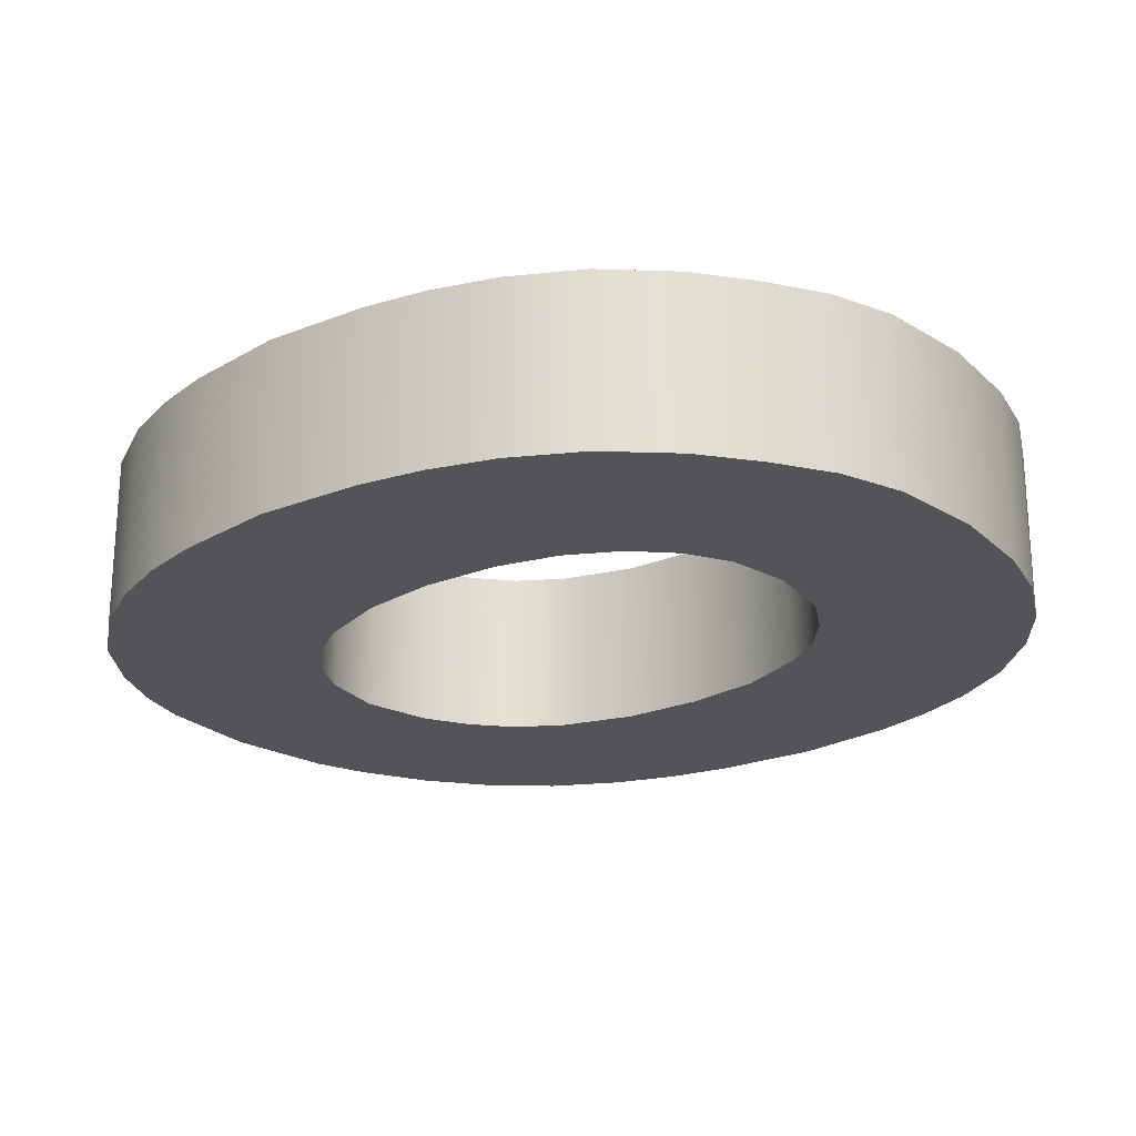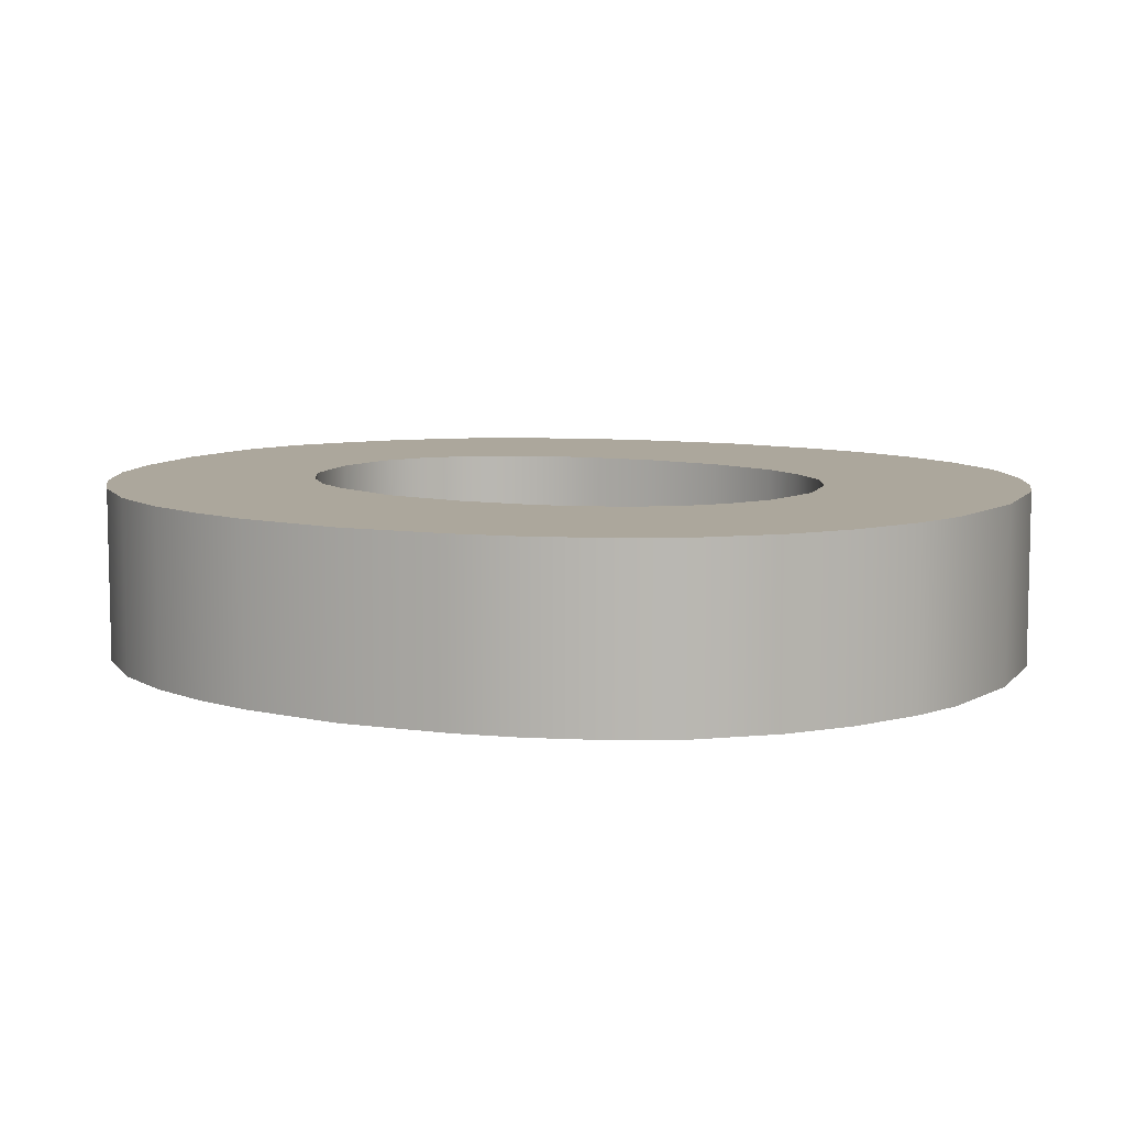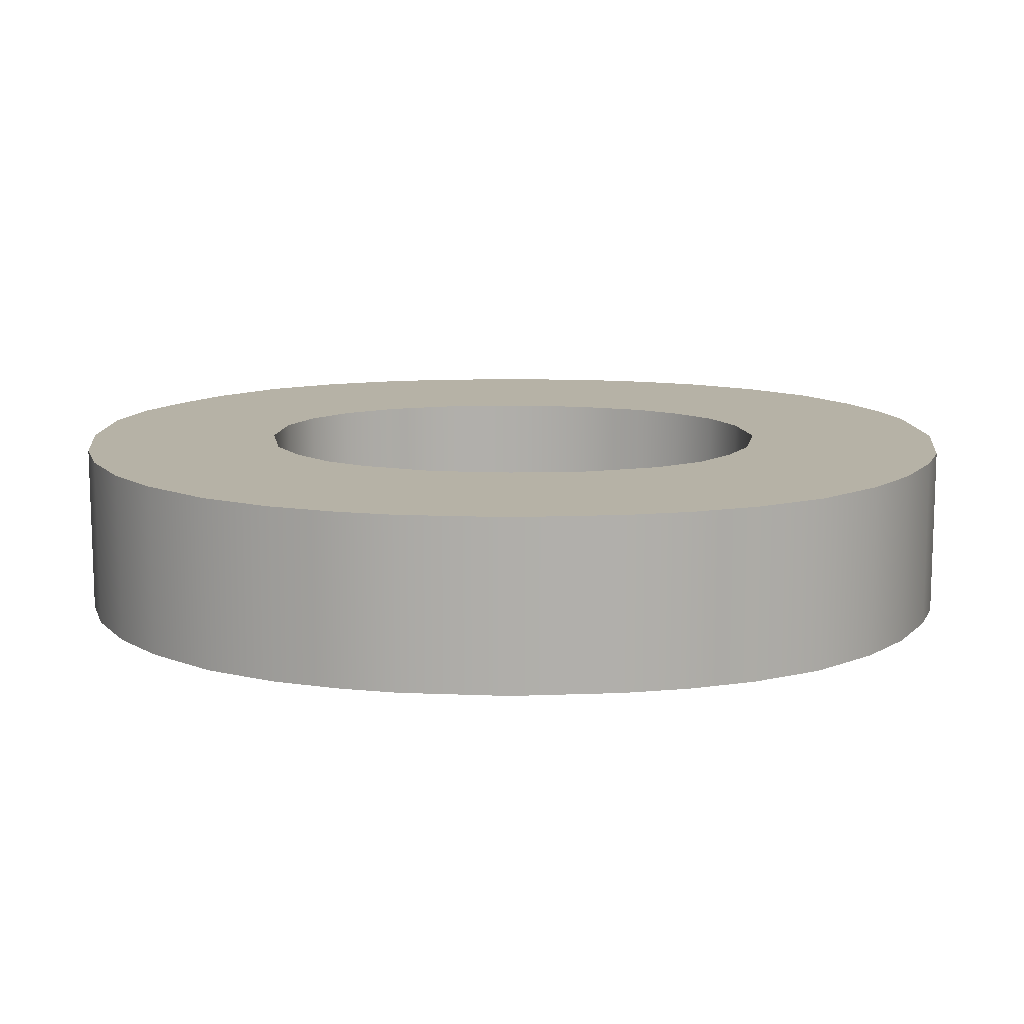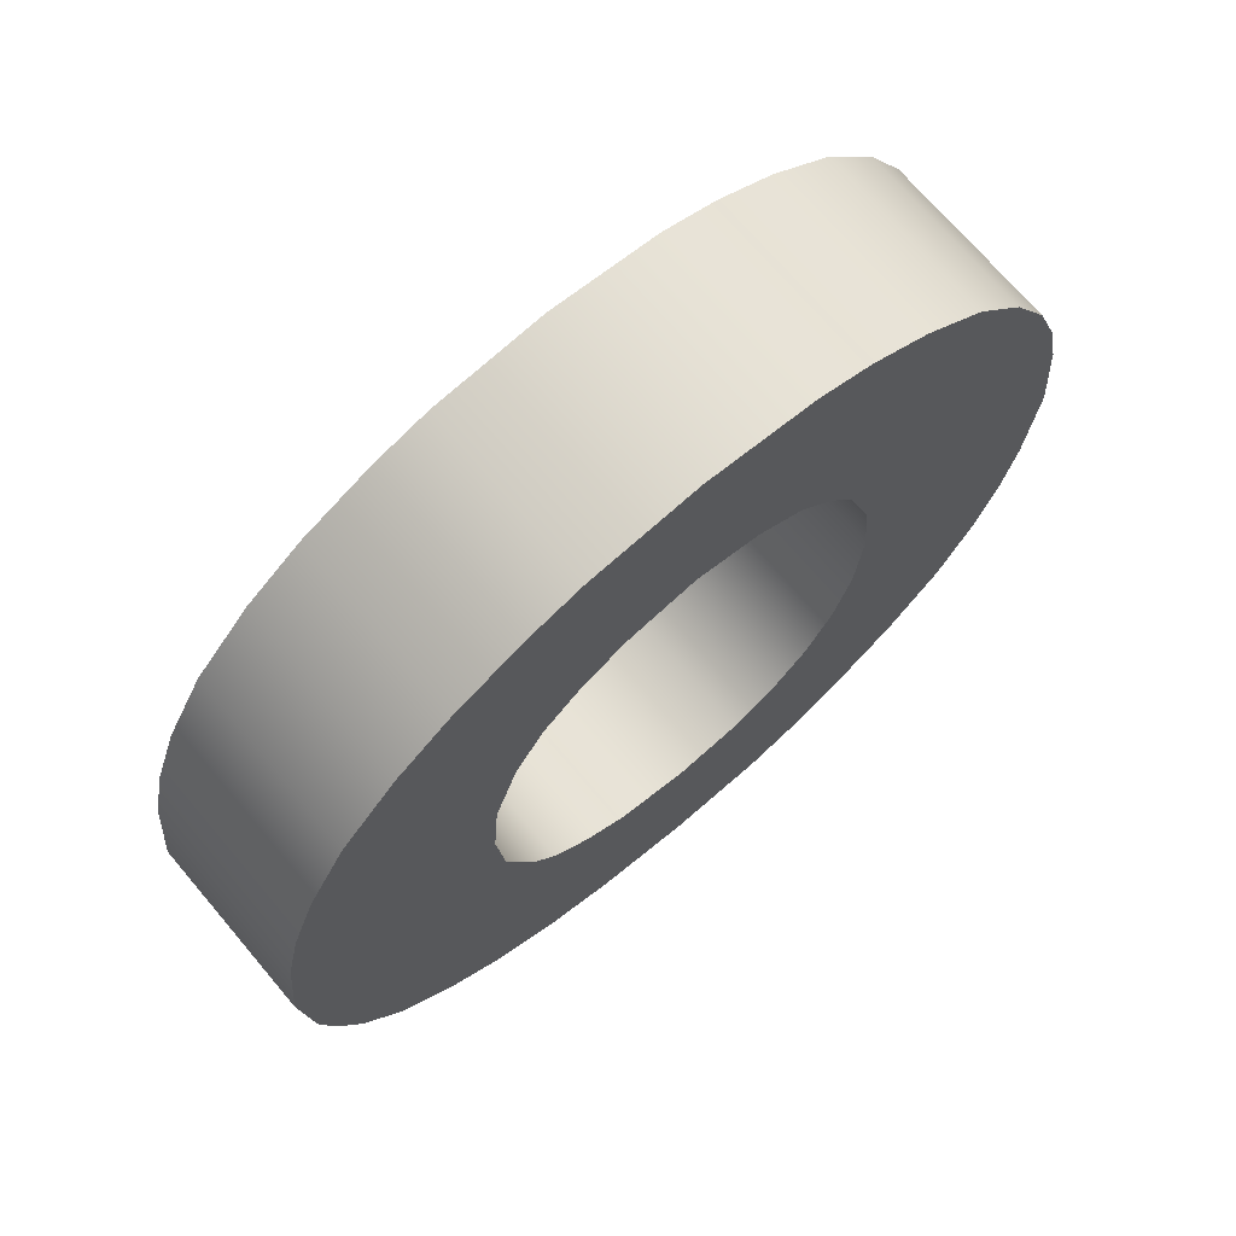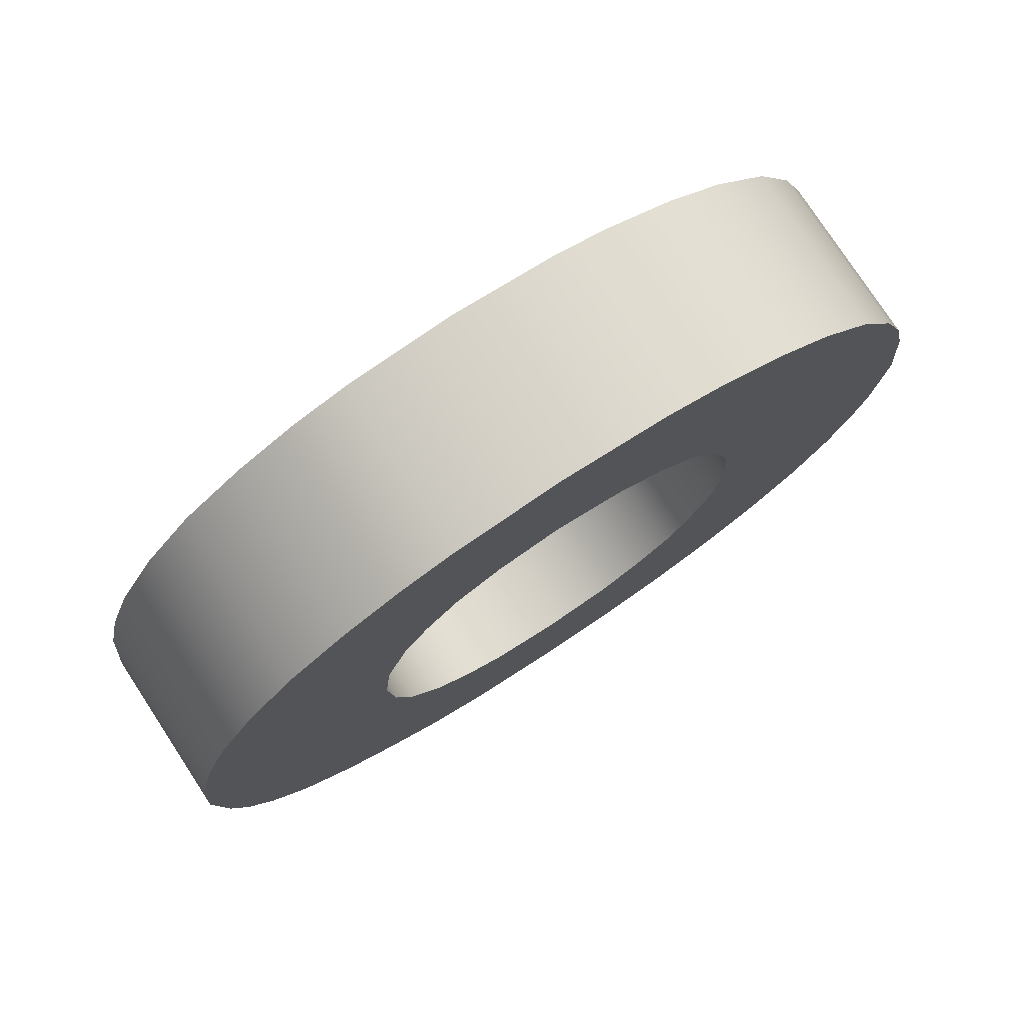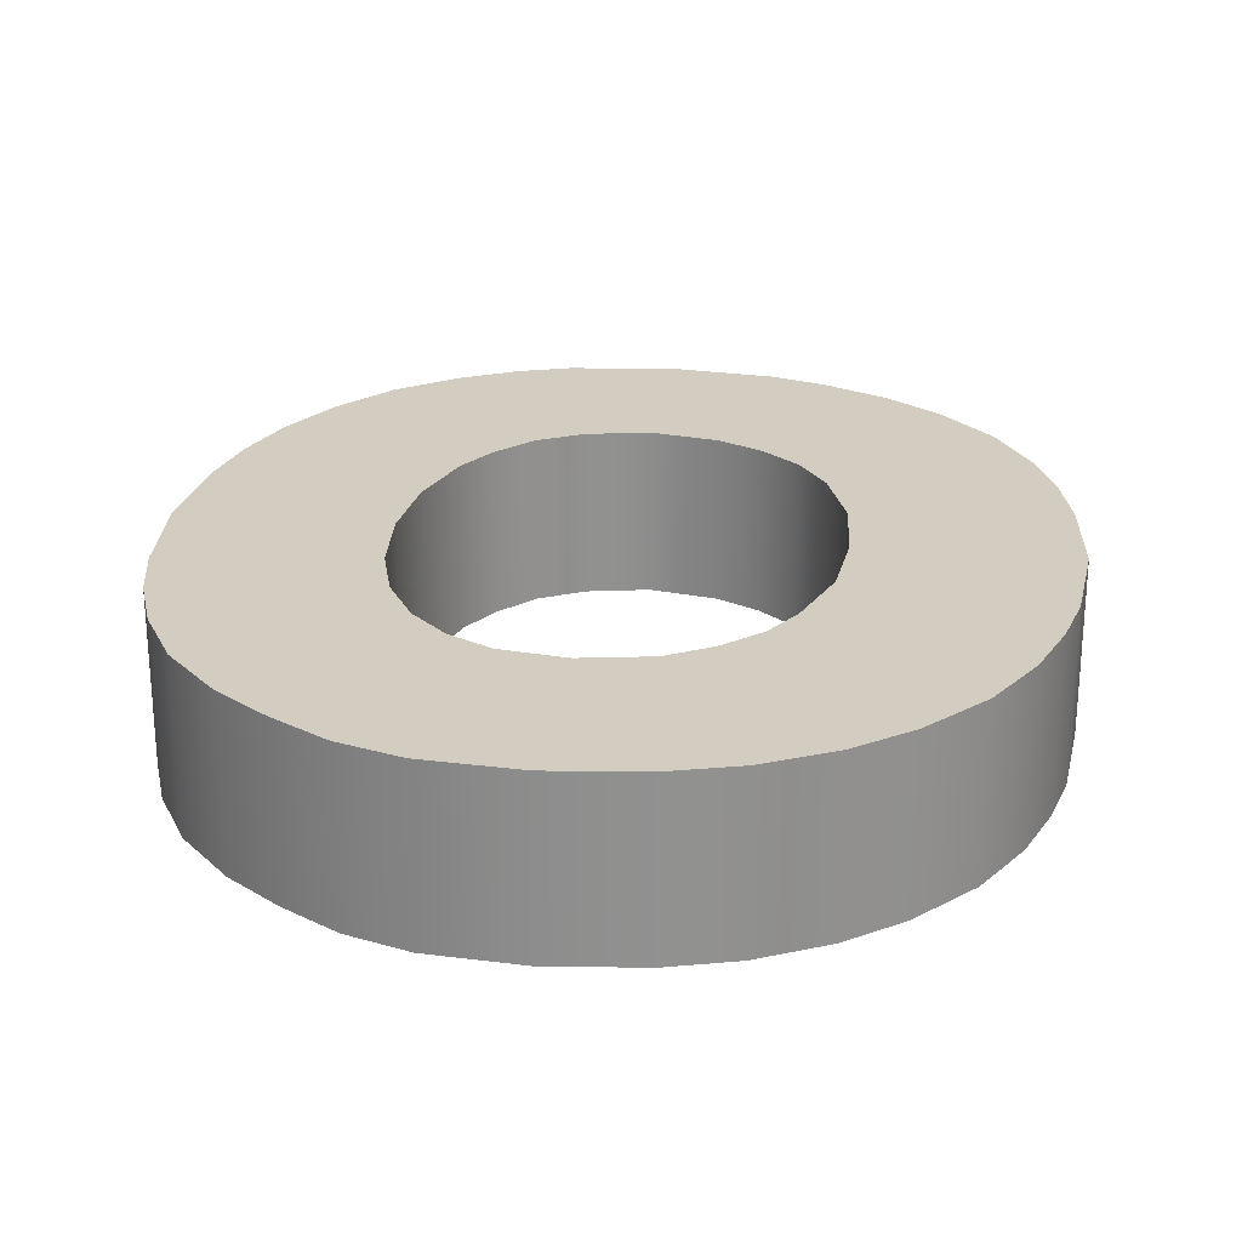
<metadata>
{"format":"obj","ext":"obj","renderer":"f3d","projection":"perspective","resolution":1024,"background":"white","views":[{"elev":-22.9,"azim":-50.4,"up":"+Z"},{"elev":8.4,"azim":117.6,"up":"+Z"},{"elev":12.2,"azim":90.2,"up":"+Z"},{"elev":70.9,"azim":139.7,"up":"+Y"},{"elev":77.6,"azim":-33.2,"up":"+Y"},{"elev":24.5,"azim":7.5,"up":"+Z"}]}
</metadata>
<code>
g Text_O
v -0.01539 0.7193 0.231
v 0.2752 1.215 0.231
v 0.1753 0.6826 0.231
v -0.01539 1.248 0.231
v 0.4204 1.168 0.231
v 0.2962 0.6183 0.231
v 0.6059 1.076 0.231
v 0.399 0.531 0.231
v 0.7537 0.9666 0.231
v 0.9016 0.807 0.231
v 1.002 0.6279 0.231
v 0.4778 0.4086 0.231
v 0.5415 0.2124 0.231
v 1.064 0.4561 0.231
v 1.102 0.2842 0.231
v 0.5574 -0.001831 0.231
v 1.129 -0.001831 0.231
v 1.102 -0.2878 0.231
v 0.5364 -0.216 0.231
v 1.064 -0.4439 0.231
v 1.002 -0.6156 0.231
v 0.4625 -0.4122 0.231
v 0.397 -0.5164 0.231
v 0.9016 -0.7945 0.231
v 0.7537 -0.9592 0.231
v 0.6059 -1.074 0.231
v 0.2962 -0.6084 0.231
v 0.4204 -1.167 0.231
v 0.1753 -0.6778 0.231
v 0.2394 -1.219 0.231
v -0.01539 -0.7119 0.231
v -0.01539 -1.248 0.231
v -0.2776 -1.228 0.231
v -0.1934 -0.6863 0.231
v -0.4512 -1.172 0.231
v -0.3143 -0.622 0.231
v -0.6059 -1.08 0.231
v -0.4151 -0.5222 0.231
v -0.7537 -0.9703 0.231
v -0.9016 -0.8106 0.231
v -1.002 -0.6316 0.231
v -0.494 -0.3835 0.231
v -0.5423 -0.216 0.231
v -1.064 -0.4597 0.231
v -1.102 -0.2878 0.231
v -0.5608 -0.001831 0.231
v -1.129 -0.001831 0.231
v -1.102 0.2842 0.231
v -0.5398 0.2124 0.231
v -1.064 0.4561 0.231
v -1.002 0.6279 0.231
v -0.4761 0.4086 0.231
v -0.4075 0.5185 0.231
v -0.9016 0.807 0.231
v -0.769 0.9666 0.231
v -0.6059 1.088 0.231
v -0.3143 0.6183 0.231
v -0.4512 1.168 0.231
v -0.1884 0.6849 0.231
v -0.306 1.215 0.231
v 0.6059 1.076 0.231
v 0.4204 1.168 -0.231
v 0.6059 1.076 -0.231
v 0.4204 1.168 0.231
v 0.2752 1.215 -0.231
v 0.2752 1.215 0.231
v -0.01539 1.248 -0.231
v -0.01539 1.248 0.231
v 0.7537 0.9666 0.231
v 0.7537 0.9666 -0.231
v -0.306 1.215 -0.231
v -0.306 1.215 0.231
v -0.4512 1.168 -0.231
v -0.4512 1.168 0.231
v -0.6059 1.088 -0.231
v -0.6059 1.088 0.231
v -0.769 0.9666 -0.231
v -0.769 0.9666 0.231
v -0.01539 0.7193 0.231
v 0.1753 0.6826 -0.231
v -0.01539 0.7193 -0.231
v 0.1753 0.6826 0.231
v 0.2962 0.6183 -0.231
v 0.2962 0.6183 0.231
v 0.399 0.531 -0.231
v 0.399 0.531 0.231
v -0.1884 0.6849 0.231
v -0.1884 0.6849 -0.231
v -0.3143 0.6183 0.231
v -0.3143 0.6183 -0.231
v 0.4778 0.4086 0.231
v 0.399 0.531 -0.231
v 0.399 0.531 0.231
v 0.4778 0.4086 -0.231
v 0.5415 0.2124 -0.231
v 0.5415 0.2124 0.231
v 0.5574 -0.001831 0.231
v 0.5574 -0.001831 -0.231
v 0.5364 -0.216 0.231
v 0.5364 -0.216 -0.231
v 0.4625 -0.4122 0.231
v 0.4625 -0.4122 -0.231
v 0.397 -0.5164 0.231
v 0.397 -0.5164 -0.231
v 1.002 0.6279 0.231
v 0.9016 0.807 -0.231
v 1.002 0.6279 -0.231
v 0.9016 0.807 0.231
v 0.7537 0.9666 -0.231
v 0.7537 0.9666 0.231
v 1.064 0.4561 0.231
v 1.064 0.4561 -0.231
v 1.102 0.2842 -0.231
v 1.102 0.2842 0.231
v 1.129 -0.001831 -0.231
v 1.129 -0.001831 0.231
v 1.102 -0.2878 0.231
v 1.102 -0.2878 -0.231
v 1.064 -0.4439 -0.231
v 1.064 -0.4439 0.231
v 1.002 -0.6156 -0.231
v 1.002 -0.6156 0.231
v 0.9016 -0.7945 -0.231
v 0.9016 -0.7945 0.231
v 0.7537 -0.9592 -0.231
v 0.7537 -0.9592 0.231
v -0.4075 0.5185 0.231
v -0.3143 0.6183 -0.231
v -0.4075 0.5185 -0.231
v -0.3143 0.6183 0.231
v -0.4761 0.4086 0.231
v -0.4761 0.4086 -0.231
v -0.5398 0.2124 0.231
v -0.5398 0.2124 -0.231
v -0.5608 -0.001831 -0.231
v -0.5608 -0.001831 0.231
v -0.5423 -0.216 -0.231
v -0.5423 -0.216 0.231
v -0.494 -0.3835 -0.231
v -0.494 -0.3835 0.231
v -0.4151 -0.5222 -0.231
v -0.4151 -0.5222 0.231
v -0.9016 0.807 0.231
v -1.002 0.6279 -0.231
v -0.9016 0.807 -0.231
v -1.002 0.6279 0.231
v -0.769 0.9666 0.231
v -0.769 0.9666 -0.231
v -1.064 0.4561 0.231
v -1.064 0.4561 -0.231
v -1.102 0.2842 -0.231
v -1.102 0.2842 0.231
v -1.129 -0.001831 -0.231
v -1.129 -0.001831 0.231
v -1.102 -0.2878 0.231
v -1.102 -0.2878 -0.231
v -1.064 -0.4597 0.231
v -1.064 -0.4597 -0.231
v -1.002 -0.6316 0.231
v -1.002 -0.6316 -0.231
v -0.9016 -0.8106 0.231
v -0.9016 -0.8106 -0.231
v -0.7537 -0.9703 0.231
v -0.7537 -0.9703 -0.231
v -0.01539 0.7193 -0.231
v 0.2752 1.215 -0.231
v -0.01539 1.248 -0.231
v 0.1753 0.6826 -0.231
v 0.4204 1.168 -0.231
v 0.2962 0.6183 -0.231
v 0.6059 1.076 -0.231
v 0.399 0.531 -0.231
v 0.7537 0.9666 -0.231
v 0.9016 0.807 -0.231
v 1.002 0.6279 -0.231
v 0.4778 0.4086 -0.231
v 0.5415 0.2124 -0.231
v 1.064 0.4561 -0.231
v 1.102 0.2842 -0.231
v 0.5574 -0.001831 -0.231
v 1.129 -0.001831 -0.231
v 1.102 -0.2878 -0.231
v 0.5364 -0.216 -0.231
v 1.064 -0.4439 -0.231
v 1.002 -0.6156 -0.231
v 0.4625 -0.4122 -0.231
v 0.397 -0.5164 -0.231
v 0.9016 -0.7945 -0.231
v 0.7537 -0.9592 -0.231
v 0.6059 -1.074 -0.231
v 0.2962 -0.6084 -0.231
v 0.4204 -1.167 -0.231
v 0.1753 -0.6778 -0.231
v 0.2394 -1.219 -0.231
v -0.01539 -0.7119 -0.231
v -0.01539 -1.248 -0.231
v -0.2776 -1.228 -0.231
v -0.1934 -0.6863 -0.231
v -0.4512 -1.172 -0.231
v -0.3143 -0.622 -0.231
v -0.6059 -1.08 -0.231
v -0.4151 -0.5222 -0.231
v -0.7537 -0.9703 -0.231
v -0.9016 -0.8106 -0.231
v -1.002 -0.6316 -0.231
v -0.494 -0.3835 -0.231
v -0.5423 -0.216 -0.231
v -1.064 -0.4597 -0.231
v -1.102 -0.2878 -0.231
v -0.5608 -0.001831 -0.231
v -1.129 -0.001831 -0.231
v -1.102 0.2842 -0.231
v -0.5398 0.2124 -0.231
v -1.064 0.4561 -0.231
v -1.002 0.6279 -0.231
v -0.4761 0.4086 -0.231
v -0.4075 0.5185 -0.231
v -0.9016 0.807 -0.231
v -0.769 0.9666 -0.231
v -0.6059 1.088 -0.231
v -0.3143 0.6183 -0.231
v -0.4512 1.168 -0.231
v -0.1884 0.6849 -0.231
v -0.306 1.215 -0.231
v -0.01539 -0.7119 0.231
v 0.1753 -0.6778 -0.231
v 0.1753 -0.6778 0.231
v -0.01539 -0.7119 -0.231
v 0.2962 -0.6084 -0.231
v 0.2962 -0.6084 0.231
v 0.397 -0.5164 -0.231
v 0.397 -0.5164 0.231
v -0.1934 -0.6863 0.231
v -0.1934 -0.6863 -0.231
v -0.3143 -0.622 0.231
v -0.3143 -0.622 -0.231
v -0.4151 -0.5222 0.231
v -0.4151 -0.5222 -0.231
v 0.2394 -1.219 0.231
v -0.01539 -1.248 -0.231
v -0.01539 -1.248 0.231
v 0.2394 -1.219 -0.231
v 0.4204 -1.167 0.231
v 0.4204 -1.167 -0.231
v 0.6059 -1.074 0.231
v 0.6059 -1.074 -0.231
v 0.7537 -0.9592 0.231
v 0.7537 -0.9592 -0.231
v -0.2776 -1.228 -0.231
v -0.2776 -1.228 0.231
v -0.4512 -1.172 -0.231
v -0.4512 -1.172 0.231
v -0.6059 -1.08 -0.231
v -0.6059 -1.08 0.231
v -0.7537 -0.9703 -0.231
v -0.7537 -0.9703 0.231
g Text_O_0
f 3 2 1
f 4 1 2
f 2 3 5
f 6 5 3
f 5 6 7
f 8 7 6
f 9 7 8
f 10 9 8
f 10 8 11
f 12 11 8
f 12 13 11
f 14 11 13
f 15 14 13
f 13 16 15
f 17 15 16
f 17 16 18
f 19 18 16
f 20 18 19
f 20 19 21
f 22 21 19
f 22 23 21
f 24 21 23
f 25 24 23
f 26 25 23
f 23 27 26
f 28 26 27
f 27 29 28
f 30 28 29
f 29 31 30
f 32 30 31
f 32 31 33
f 34 33 31
f 33 34 35
f 36 35 34
f 35 36 37
f 38 37 36
f 39 37 38
f 40 39 38
f 40 38 41
f 42 41 38
f 42 43 41
f 44 41 43
f 45 44 43
f 43 46 45
f 47 45 46
f 47 46 48
f 49 48 46
f 50 48 49
f 50 49 51
f 52 51 49
f 52 53 51
f 54 51 53
f 55 54 53
f 56 55 53
f 53 57 56
f 58 56 57
f 57 59 58
f 60 58 59
f 59 1 60
f 4 60 1
f 63 62 61
f 64 61 62
f 62 65 64
f 66 64 65
f 65 67 66
f 68 66 67
f 61 69 63
f 70 63 69
f 67 71 68
f 72 68 71
f 71 73 72
f 74 72 73
f 73 75 74
f 76 74 75
f 75 77 76
f 78 76 77
f 81 80 79
f 82 79 80
f 80 83 82
f 84 82 83
f 83 85 84
f 86 84 85
f 79 87 81
f 88 81 87
f 87 89 88
f 90 88 89
f 93 92 91
f 94 91 92
f 94 95 91
f 96 91 95
f 96 95 97
f 98 97 95
f 97 98 99
f 100 99 98
f 99 100 101
f 102 101 100
f 101 102 103
f 104 103 102
f 107 106 105
f 108 105 106
f 106 109 108
f 110 108 109
f 105 111 107
f 112 107 111
f 112 111 113
f 114 113 111
f 113 114 115
f 116 115 114
f 116 117 115
f 118 115 117
f 118 117 119
f 120 119 117
f 119 120 121
f 122 121 120
f 121 122 123
f 124 123 122
f 123 124 125
f 126 125 124
f 129 128 127
f 130 127 128
f 127 131 129
f 132 129 131
f 131 133 132
f 134 132 133
f 134 133 135
f 136 135 133
f 135 136 137
f 138 137 136
f 137 138 139
f 140 139 138
f 139 140 141
f 142 141 140
f 145 144 143
f 146 143 144
f 143 147 145
f 148 145 147
f 146 144 149
f 150 149 144
f 150 151 149
f 152 149 151
f 151 153 152
f 154 152 153
f 154 153 155
f 156 155 153
f 155 156 157
f 158 157 156
f 157 158 159
f 160 159 158
f 159 160 161
f 162 161 160
f 161 162 163
f 164 163 162
f 167 166 165
f 168 165 166
f 166 169 168
f 170 168 169
f 169 171 170
f 172 170 171
f 171 173 172
f 173 174 172
f 174 175 172
f 176 172 175
f 176 175 177
f 178 177 175
f 178 179 177
f 177 179 180
f 181 180 179
f 181 182 180
f 183 180 182
f 182 184 183
f 184 185 183
f 186 183 185
f 186 185 187
f 188 187 185
f 188 189 187
f 189 190 187
f 187 190 191
f 192 191 190
f 191 192 193
f 194 193 192
f 193 194 195
f 196 195 194
f 196 197 195
f 198 195 197
f 197 199 198
f 200 198 199
f 199 201 200
f 202 200 201
f 201 203 202
f 203 204 202
f 204 205 202
f 206 202 205
f 206 205 207
f 208 207 205
f 208 209 207
f 207 209 210
f 211 210 209
f 211 212 210
f 213 210 212
f 212 214 213
f 214 215 213
f 216 213 215
f 216 215 217
f 218 217 215
f 218 219 217
f 219 220 217
f 217 220 221
f 222 221 220
f 221 222 223
f 224 223 222
f 223 224 165
f 167 165 224
f 227 226 225
f 228 225 226
f 226 227 229
f 230 229 227
f 229 230 231
f 232 231 230
f 225 228 233
f 234 233 228
f 233 234 235
f 236 235 234
f 235 236 237
f 238 237 236
f 241 240 239
f 242 239 240
f 239 242 243
f 244 243 242
f 243 244 245
f 246 245 244
f 245 246 247
f 248 247 246
f 240 241 249
f 250 249 241
f 249 250 251
f 252 251 250
f 251 252 253
f 254 253 252
f 253 254 255
f 256 255 254

</code>
